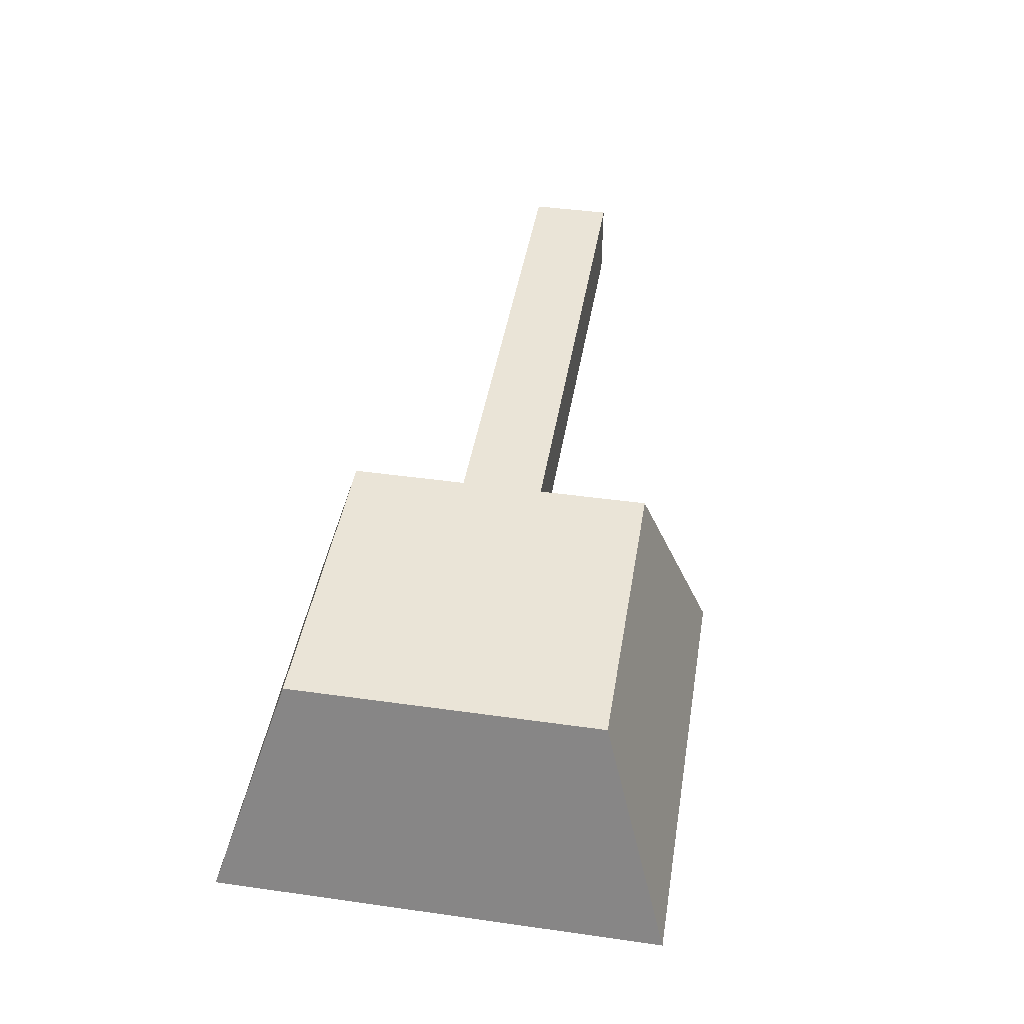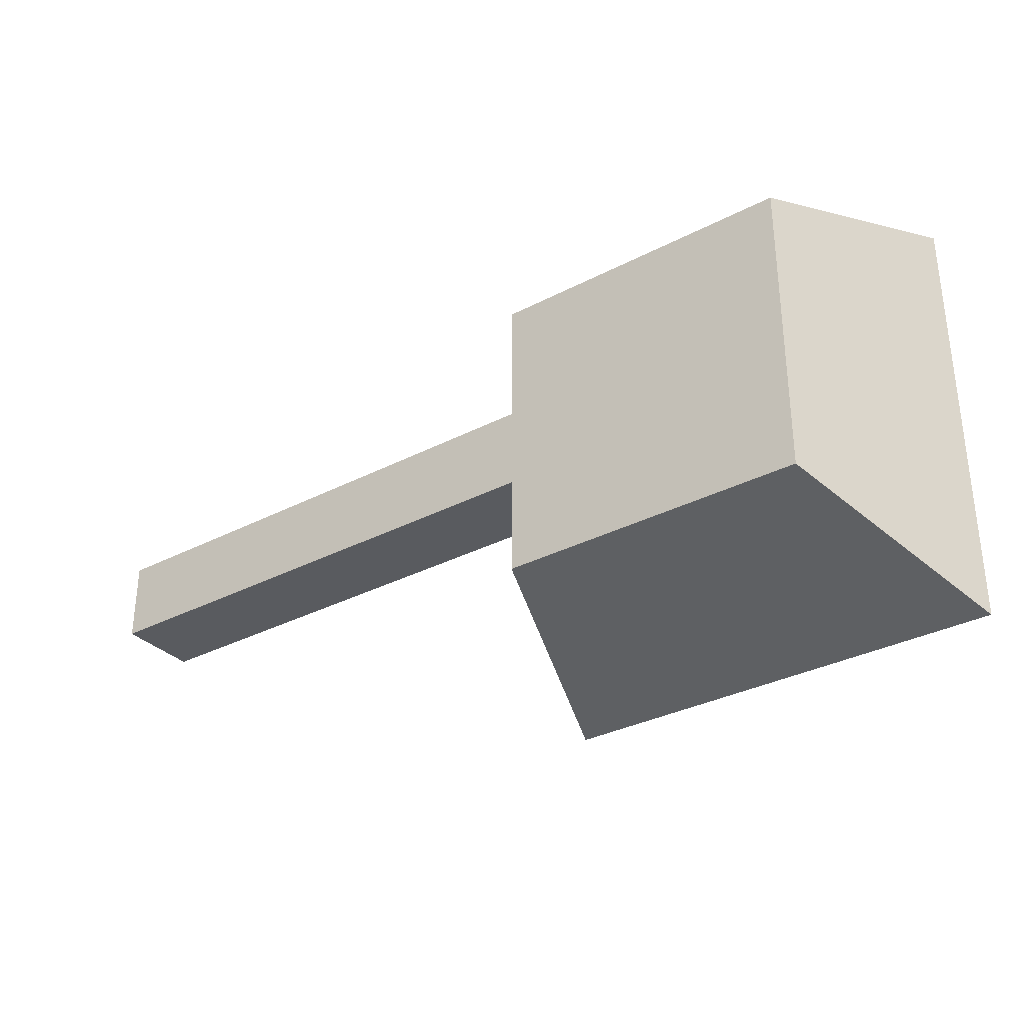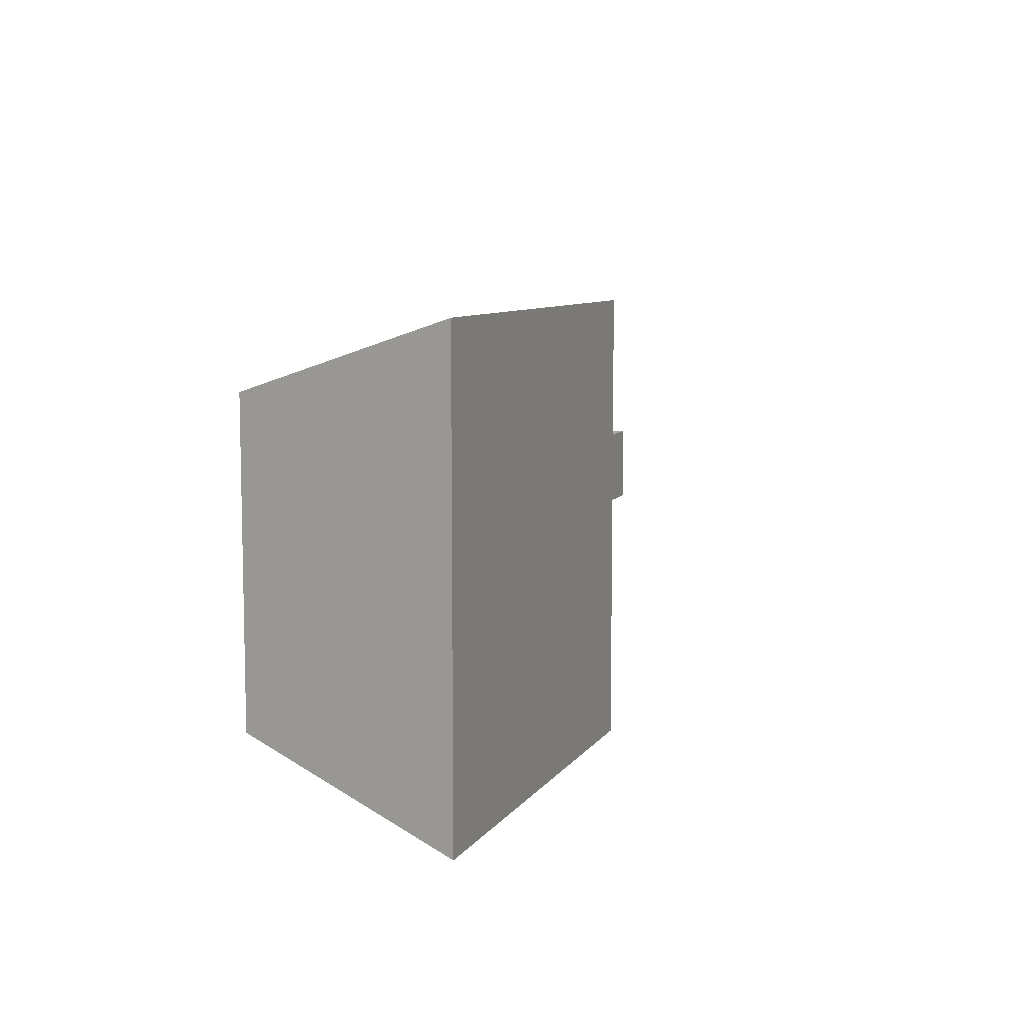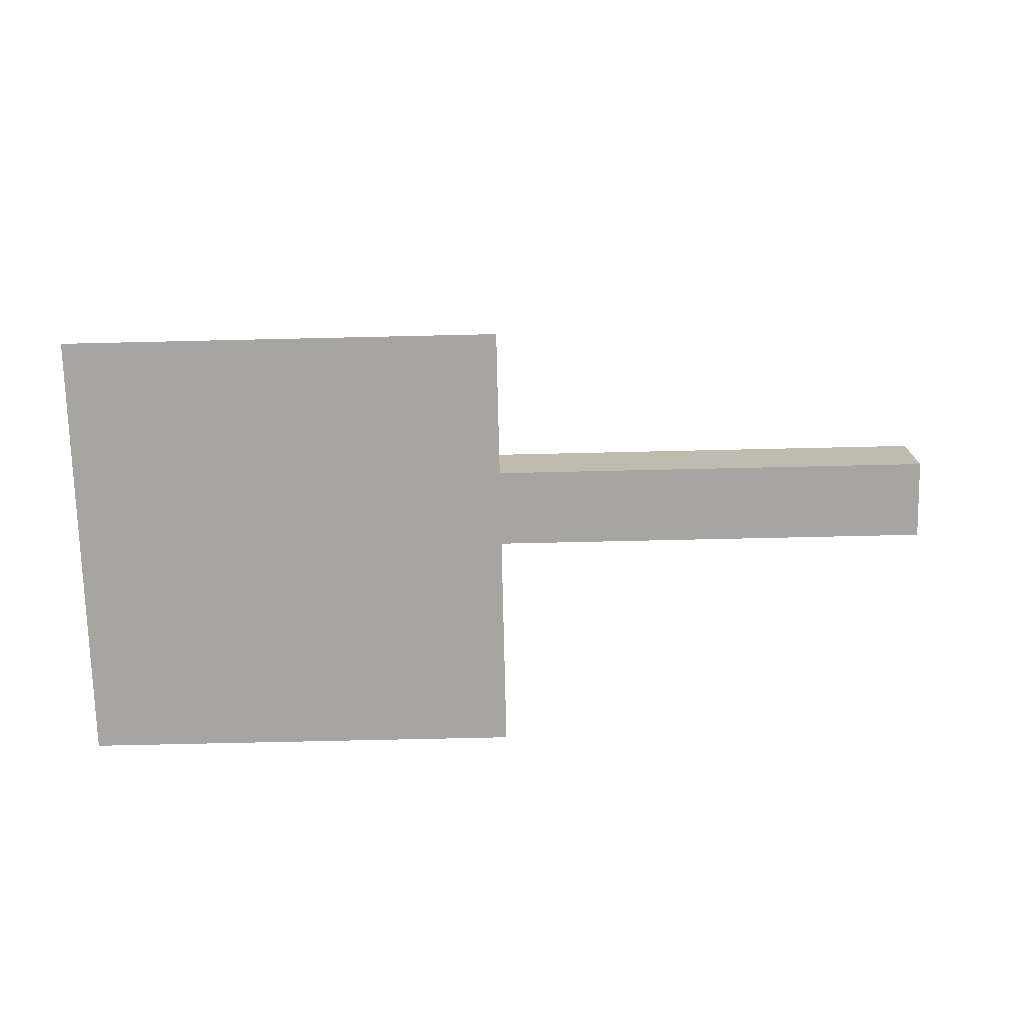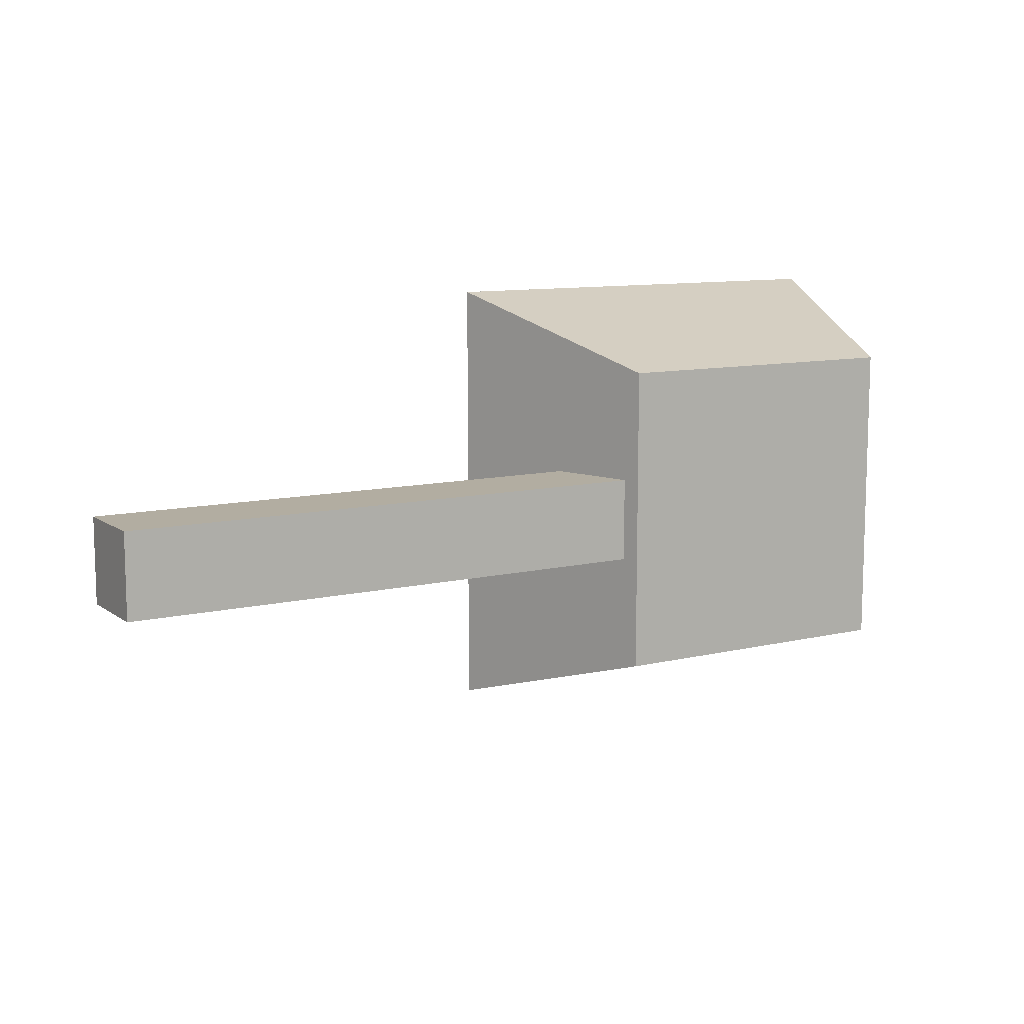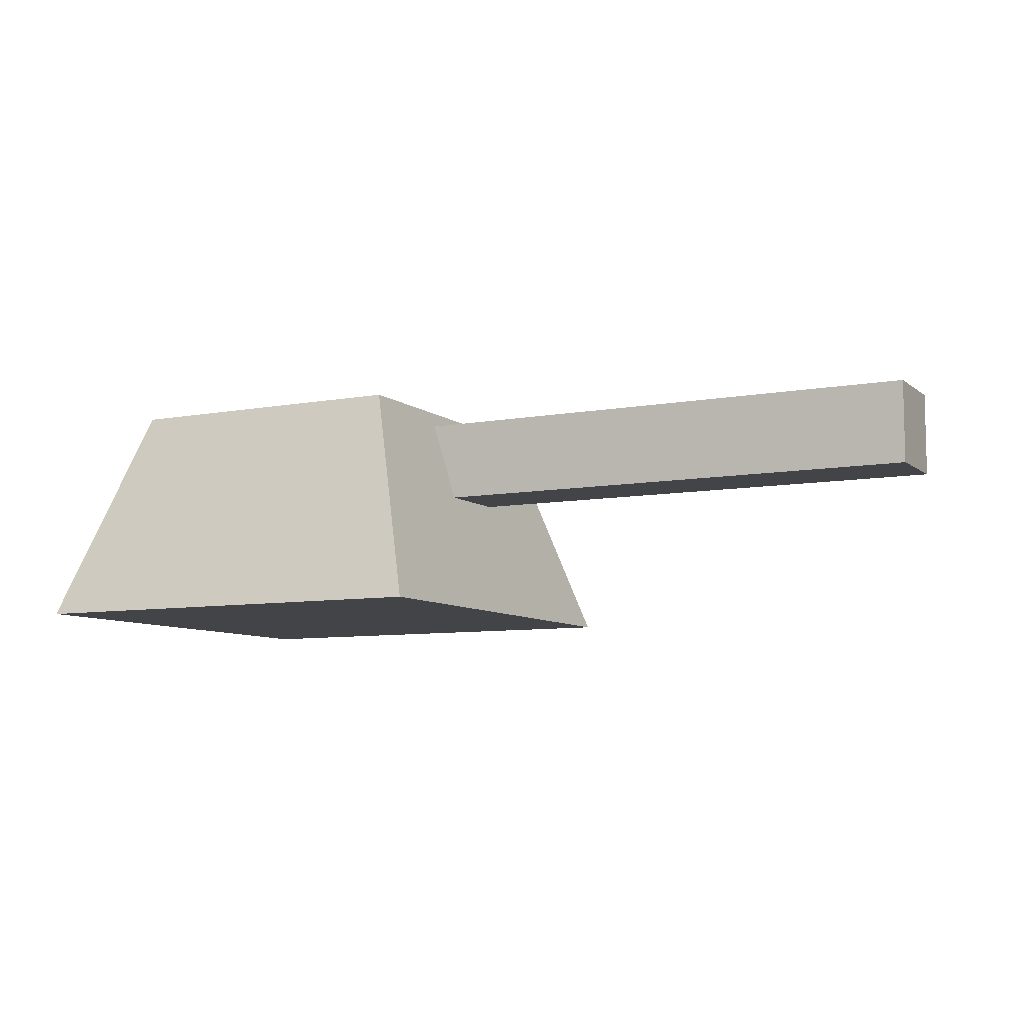
<metadata>
{"format":"obj","ext":"obj","renderer":"f3d","projection":"perspective","resolution":1024,"background":"white","views":[{"elev":43.7,"azim":-80.6,"up":"+Y"},{"elev":-32.4,"azim":-144.0,"up":"+Z"},{"elev":8.2,"azim":-70.2,"up":"+Z"},{"elev":-73.7,"azim":1.3,"up":"+Y"},{"elev":10.5,"azim":149.2,"up":"+Z"},{"elev":-8.1,"azim":27.4,"up":"+Y"}]}
</metadata>
<code>
o Cube.004
v -0.4839 1.509 0.4839
v -0.3308 2 0.3308
v -0.4839 1.509 -0.4839
v -0.3308 2 -0.3308
v 0.4839 1.509 0.4839
v 0.3308 2 0.3308
v 0.4839 1.509 -0.4839
v 0.3308 2 -0.3308
v 0.3002 1.785 0.0896
v 0.3002 1.965 0.0896
v 0.3002 1.785 -0.0896
v 0.3002 1.965 -0.0896
v 1.5 1.785 0.0896
v 1.5 1.965 0.0896
v 1.5 1.785 -0.0896
v 1.5 1.965 -0.0896
v -0.375 -2 0.375
v -1.5 1.75 0.375
v 1.5 1.625 0.375
v 0.375 2 -1
v 0.375 2 1
f 1 2 4 3
f 3 4 8 7
f 7 8 6 5
f 5 6 2 1
f 3 7 5 1
f 8 4 2 6
f 9 10 12 11
f 11 12 16 15
f 15 16 14 13
f 13 14 10 9
f 11 15 13 9
f 16 12 10 14

</code>
